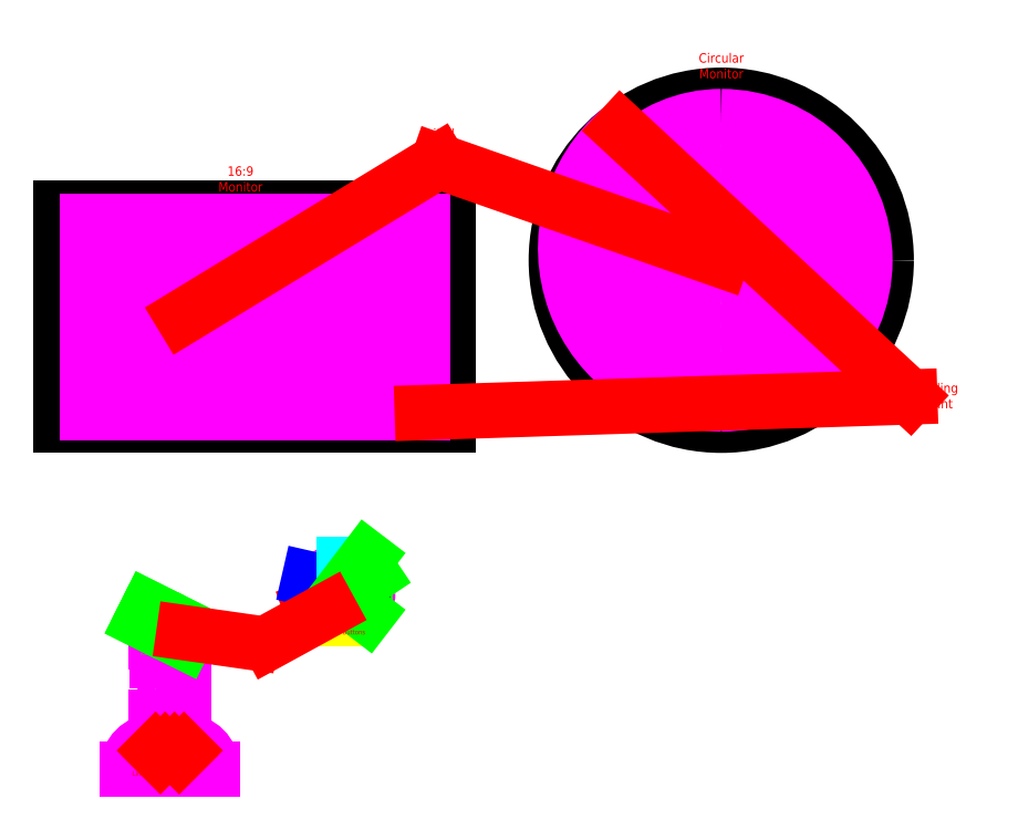
<metadata>
{"format":"dxf","ext":"dxf","renderer":"ezdxf+matplotlib","layout":"modelspace","background":"white","min_lineweight":24,"dpi":150}
</metadata>
<code>
0
SECTION
2
ENTITIES
0
HATCH
8
0
10
0
20
0
30
0
210
0
220
0
230
1
2
SOLID
70
    1
71
    0
91
    1
92
    0
93
   12
72
    2
10
300
20
-157.5
40
2.5
50
0
51
360
73
    1
72
    2
10
300
20
-162.5
40
2.5
50
0
51
360
73
    1
72
    2
10
300
20
-167.5
40
2.5
50
0
51
360
73
    1
72
    2
10
300
20
-172.5
40
2.5
50
0
51
360
73
    1
72
    2
10
304.3
20
-160
40
2.5
50
0
51
360
73
    1
72
    2
10
304.3
20
-165
40
2.5
50
0
51
360
73
    1
72
    2
10
304.3
20
-170
40
2.5
50
0
51
360
73
    1
72
    2
10
304.3
20
-175
40
2.5
50
0
51
360
73
    1
72
    2
10
295.7
20
-160
40
2.5
50
0
51
360
73
    1
72
    2
10
295.7
20
-165
40
2.5
50
0
51
360
73
    1
72
    2
10
295.7
20
-170
40
2.5
50
0
51
360
73
    1
72
    2
10
295.7
20
-175
40
2.5
50
0
51
360
73
    1
97
    0
75
    0
76
    1
98
    0
0
HATCH
8
0
10
0
20
0
30
0
210
0
220
0
230
1
2
SOLID
70
    1
71
    0
91
    1
92
    0
93
    8
72
    2
10
308.7
20
-162.5
40
2.5
50
0
51
360
73
    1
72
    2
10
308.7
20
-167.5
40
2.5
50
0
51
360
73
    1
72
    2
10
308.7
20
-172.5
40
2.5
50
0
51
360
73
    1
72
    2
10
313
20
-165
40
2.5
50
0
51
360
73
    1
72
    2
10
313
20
-170
40
2.5
50
0
51
360
73
    1
72
    2
10
313
20
-175
40
2.5
50
0
51
360
73
    1
72
    2
10
317.3
20
-167.5
40
2.5
50
0
51
360
73
    1
72
    2
10
317.3
20
-172.5
40
2.5
50
0
51
360
73
    1
97
    0
75
    0
76
    1
98
    0
0
HATCH
8
0
10
0
20
0
30
0
210
0
220
0
230
1
2
SOLID
70
    1
71
    0
91
    1
92
    0
93
    8
72
    2
10
291.3
20
-162.5
40
2.5
50
0
51
360
73
    1
72
    2
10
291.3
20
-167.5
40
2.5
50
0
51
360
73
    1
72
    2
10
291.3
20
-172.5
40
2.5
50
0
51
360
73
    1
72
    2
10
287
20
-165
40
2.5
50
0
51
360
73
    1
72
    2
10
287
20
-170
40
2.5
50
0
51
360
73
    1
72
    2
10
287
20
-175
40
2.5
50
0
51
360
73
    1
72
    2
10
282.7
20
-167.5
40
2.5
50
0
51
360
73
    1
72
    2
10
282.7
20
-172.5
40
2.5
50
0
51
360
73
    1
97
    0
75
    0
76
    1
98
    0
0
HATCH
8
0
10
0
20
0
30
0
210
0
220
0
230
1
2
SOLID
70
    1
71
    0
91
    1
92
    0
93
    3
72
    2
10
300
20
-187.5
40
2.5
50
0
51
360
73
    1
72
    2
10
300
20
-192.5
40
2.5
50
0
51
360
73
    1
72
    2
10
300
20
-197.5
40
2.5
50
0
51
360
73
    1
97
    0
75
    0
76
    1
98
    0
0
HATCH
8
0
10
0
20
0
30
0
210
0
220
0
230
1
2
SOLID
70
    1
71
    0
91
    1
92
    0
93
    1
72
    2
10
300
20
-182.5
40
2.5
50
0
51
360
73
    1
97
    0
75
    0
76
    1
98
    0
0
HATCH
8
0
10
0
20
0
30
0
210
0
220
0
230
1
2
SOLID
70
    1
71
    0
91
    1
92
    0
93
    8
72
    2
10
304.3
20
-185
40
2.5
50
0
51
360
73
    1
72
    2
10
295.7
20
-185
40
2.5
50
0
51
360
73
    1
72
    2
10
308.7
20
-187.5
40
2.5
50
0
51
360
73
    1
72
    2
10
313
20
-185
40
2.5
50
0
51
360
73
    1
72
    2
10
317.3
20
-187.5
40
2.5
50
0
51
360
73
    1
72
    2
10
291.3
20
-187.5
40
2.5
50
0
51
360
73
    1
72
    2
10
287
20
-185
40
2.5
50
0
51
360
73
    1
72
    2
10
282.7
20
-187.5
40
2.5
50
0
51
360
73
    1
97
    0
75
    0
76
    1
98
    0
0
HATCH
8
Buttons
10
0
20
0
30
0
210
0
220
0
230
1
2
SOLID
70
    1
71
    0
91
    1
92
    0
93
    2
72
    2
10
100
20
-240
40
10
50
281.5
51
78.46
73
    1
72
    1
10
102
20
-230.2
11
102
21
-249.8
97
    0
75
    0
76
    1
98
    0
0
CIRCLE
8
0
10
700
20
175
40
175
0
LINE
8
0
10
0
20
0
11
410
21
0
0
LINE
8
0
10
410
20
0
11
410
21
230
0
LINE
8
0
10
410
20
230
11
0
21
230
0
LINE
8
0
10
0
20
230
11
0
21
0
0
LINE
8
Mark
10
382.8
20
13.4
11
27.2
21
13.4
0
LINE
8
Mark
10
27.2
20
13.4
11
27.2
21
216.6
0
LINE
8
Mark
10
27.2
20
216.6
11
382.8
21
216.6
0
LINE
8
Mark
10
382.8
20
216.6
11
382.8
21
38.8
0
LINE
8
Mark
10
382.8
20
38.8
11
52.6
21
38.8
0
LINE
8
Mark
10
52.6
20
38.8
11
52.6
21
191.2
0
LINE
8
Mark
10
52.6
20
191.2
11
357.4
21
191.2
0
LINE
8
Mark
10
357.4
20
191.2
11
357.4
21
64.2
0
LINE
8
Mark
10
357.4
20
64.2
11
78
21
64.2
0
LINE
8
Mark
10
78
20
64.2
11
78
21
165.8
0
LINE
8
Mark
10
78
20
165.8
11
332
21
165.8
0
LINE
8
Mark
10
332
20
165.8
11
332
21
89.6
0
LINE
8
Mark
10
332
20
89.6
11
103.4
21
89.6
0
LINE
8
Mark
10
103.4
20
89.6
11
103.4
21
140.4
0
LINE
8
Mark
10
103.4
20
140.4
11
306.6
21
140.4
0
LINE
8
Mark
10
306.6
20
140.4
11
306.6
21
115
0
LINE
8
Mark
10
306.6
20
115
11
128.8
21
115
0
ARC
8
Mark
10
700
20
187.7
40
12.7
50
90
51
270
0
ARC
8
Mark
10
700
20
175
40
25.4
50
270
51
90
0
ARC
8
Mark
10
700
20
187.7
40
38.1
50
90
51
270
0
ARC
8
Mark
10
700
20
175
40
50.8
50
270
51
90
0
ARC
8
Mark
10
700
20
187.7
40
63.5
50
90
51
270
0
ARC
8
Mark
10
700
20
175
40
76.2
50
270
51
90
0
ARC
8
Mark
10
700
20
187.7
40
88.9
50
90
51
270
0
ARC
8
Mark
10
700
20
175
40
101.6
50
270
51
90
0
ARC
8
Mark
10
700
20
187.7
40
114.3
50
90
51
270
0
ARC
8
Mark
10
700
20
175
40
127
50
270
51
90
0
ARC
8
Mark
10
700
20
187.7
40
139.7
50
90
51
270
0
ARC
8
Mark
10
700
20
175
40
152.4
50
270
51
90
0
ARC
8
Mark
10
700
20
187.7
40
165.1
50
130.1
51
270
0
LINE
8
Notes
10
700
20
175
11
400
21
280
0
LINE
8
Notes
10
400
20
280
11
128.8
21
115
0
LINE
8
Notes
10
593.6
20
313.9
11
900
21
30
0
LINE
8
Notes
10
900
20
30
11
382.8
21
13.4
0
MTEXT
8
Notes
10
930
20
30
30
0
40
10
41
38.89
71
    5
72
    1
1
Ending\PPoint
7
standard
210
0
220
0
230
1
50
0
73
    2
44
1
0
MTEXT
8
Notes
10
400
20
300
30
0
40
10
41
33.33
71
    5
72
    1
1
Initial\PPoint
7
standard
210
0
220
0
230
1
50
0
73
    2
44
1
0
MTEXT
8
Notes
10
190
20
260
30
0
40
10
41
46.67
71
    5
72
    1
1
16:9\PMonitor
7
standard
210
0
220
0
230
1
50
0
73
    2
44
1
0
MTEXT
8
Notes
10
700
20
380
30
0
40
10
41
47.78
71
    5
72
    1
1
Circular\PMonitor
7
standard
210
0
220
0
230
1
50
0
73
    2
44
1
0
LINE
8
Mark
10
100
20
-335
11
130
21
-335
0
ARC
8
Mark
10
100
20
-365
40
30
50
90
51
180
0
ARC
8
Mark
10
130
20
-365
40
30
50
0
51
90
0
LINE
8
Mark
10
70
20
-365
11
160
21
-365
0
ARC
8
Mark
10
100
20
-260
40
10
50
270
51
90
0
ARC
8
Mark
10
100
20
-280
40
10
50
270
51
90
0
ARC
8
Mark
10
100
20
-300
40
10
50
270
51
90
0
LINE
8
Mark
10
100
20
-310
11
100
21
-335
0
LINE
8
Mark
10
102
20
-230.2
11
102
21
-249.8
0
ARC
8
Mark
10
100
20
-240
40
10
50
270
51
90
0
LINE
8
Mark
10
100
20
-215
11
100
21
-230
0
CIRCLE
8
Mark
10
300
20
-177.5
40
22.5
0
CIRCLE
8
Mark
10
300
20
-177.5
40
25
0
LINE
8
Buttons
10
130
20
-230
11
85.28
21
-207.6
0
LINE
8
Mark
10
130
20
-230
11
130
21
-335
0
LINE
8
Buttons
10
136.7
20
-216.6
11
91.99
21
-194.2
0
LINE
8
Buttons
10
91.99
20
-194.2
11
85.28
21
-207.6
0
LINE
8
Buttons
10
136.7
20
-216.6
11
130
21
-230
0
LINE
8
Buttons
10
277.5
20
-177.5
11
322.5
21
-177.5
0
MTEXT
8
Notes
10
210
20
-230
30
0
40
3
41
14.67
71
    5
72
    1
1
Upper\Pbuttons
7
STANDARD
210
0
220
0
230
1
50
0
73
    2
44
1
0
LINE
8
Notes
10
130
20
-220
11
200
21
-230
0
MTEXT
8
Buttons
10
90
20
-240
30
0
40
3
41
13.67
71
    5
72
    1
1
Trigger\P(Click)
7
STANDARD
210
0
220
0
230
1
50
0
73
    2
44
1
0
LINE
8
Notes
10
105
20
-350
11
100
21
-345
0
LINE
8
Notes
10
105
20
-350
11
110
21
-345
0
LINE
8
Notes
10
120
20
-345
11
125
21
-350
0
LINE
8
Notes
10
130
20
-345
11
125
21
-350
0
ARC
8
Notes
10
115
20
-350
40
10
50
0
51
180
0
MTEXT
8
Notes
10
115
20
-350
30
0
40
2
41
10.67
71
    5
72
    1
1
Rotation\PAxis
7
STANDARD
210
0
220
0
230
1
50
0
73
    2
44
1
0
CIRCLE
8
0
10
300
20
-157.5
40
2.5
0
CIRCLE
8
0
10
300
20
-162.5
40
2.5
0
CIRCLE
8
0
10
300
20
-167.5
40
2.5
0
CIRCLE
8
0
10
300
20
-172.5
40
2.5
0
CIRCLE
8
0
10
300
20
-182.5
40
2.5
0
CIRCLE
8
0
10
300
20
-187.5
40
2.5
0
CIRCLE
8
0
10
300
20
-192.5
40
2.5
0
CIRCLE
8
0
10
300
20
-197.5
40
2.5
0
CIRCLE
8
0
10
304.3
20
-160
40
2.5
0
CIRCLE
8
0
10
304.3
20
-165
40
2.5
0
CIRCLE
8
0
10
304.3
20
-170
40
2.5
0
CIRCLE
8
0
10
304.3
20
-175
40
2.5
0
CIRCLE
8
0
10
304.3
20
-185
40
2.5
0
CIRCLE
8
0
10
295.7
20
-160
40
2.5
0
CIRCLE
8
0
10
295.7
20
-165
40
2.5
0
CIRCLE
8
0
10
295.7
20
-170
40
2.5
0
CIRCLE
8
0
10
295.7
20
-175
40
2.5
0
CIRCLE
8
0
10
295.7
20
-185
40
2.5
0
CIRCLE
8
0
10
308.7
20
-162.5
40
2.5
0
CIRCLE
8
0
10
308.7
20
-167.5
40
2.5
0
CIRCLE
8
0
10
308.7
20
-172.5
40
2.5
0
CIRCLE
8
0
10
308.7
20
-187.5
40
2.5
0
CIRCLE
8
0
10
313
20
-165
40
2.5
0
CIRCLE
8
0
10
313
20
-170
40
2.5
0
CIRCLE
8
0
10
313
20
-175
40
2.5
0
CIRCLE
8
0
10
313
20
-185
40
2.5
0
CIRCLE
8
0
10
317.3
20
-167.5
40
2.5
0
CIRCLE
8
0
10
317.3
20
-172.5
40
2.5
0
CIRCLE
8
0
10
317.3
20
-187.5
40
2.5
0
CIRCLE
8
0
10
291.3
20
-162.5
40
2.5
0
CIRCLE
8
0
10
291.3
20
-167.5
40
2.5
0
CIRCLE
8
0
10
291.3
20
-172.5
40
2.5
0
CIRCLE
8
0
10
291.3
20
-187.5
40
2.5
0
CIRCLE
8
0
10
287
20
-165
40
2.5
0
CIRCLE
8
0
10
287
20
-170
40
2.5
0
CIRCLE
8
0
10
287
20
-175
40
2.5
0
CIRCLE
8
0
10
287
20
-185
40
2.5
0
CIRCLE
8
0
10
282.7
20
-167.5
40
2.5
0
CIRCLE
8
0
10
282.7
20
-172.5
40
2.5
0
CIRCLE
8
0
10
282.7
20
-187.5
40
2.5
0
MTEXT
8
0
10
258
20
-191
30
0
40
3
41
19.67
71
    5
72
    1
1
Horizontal\PLEDs
7

210
0
220
0
230
1
50
0
73
    2
44
1
0
LINE
8
0
10
265
20
-194
11
282.7
21
-187.5
0
MTEXT
8
0
10
300
20
-210
30
0
40
3
41
15
71
    5
72
    1
1
Vertical\PLEDs
7

210
0
220
0
230
1
50
0
73
    2
44
1
0
LINE
8
0
10
300
20
-197.5
11
300
21
-205
0
MTEXT
8
0
10
255
20
-163
30
0
40
3
41
12.67
71
    5
72
    1
1
Left\PButton\PLEDs
7

210
0
220
0
230
1
50
0
73
    2
44
1
0
LINE
8
0
10
263
20
-163
11
282.7
21
-167.5
0
MTEXT
8
0
10
300
20
-140
30
0
40
3
41
12.67
71
    5
72
    1
1
Middle\PButton\PLEDs
7

210
0
220
0
230
1
50
0
73
    2
44
1
0
LINE
8
0
10
300
20
-148
11
300
21
-157.5
0
MTEXT
8
0
10
336
20
-163
30
0
40
3
41
12.67
71
    5
72
    1
1
Right\PButton\PLEDs
7

210
0
220
0
230
1
50
0
73
    2
44
1
0
LINE
8
0
10
317.3
20
-167.5
11
330
21
-159
0
MTEXT
8
Buttons
10
330
20
-200
30
0
40
3
41
13
71
    5
72
    1
1
Change\PMode
7

210
0
220
0
230
1
50
0
73
    2
44
1
0
MTEXT
8
Buttons
10
330
20
-140
30
0
40
3
41
13
71
    5
72
    1
1
Change\PClick
7

210
0
220
0
230
1
50
0
73
    2
44
1
0
LINE
8
Buttons
10
324
20
-141
11
300
21
-172.5
0
LINE
8
Buttons
10
300
20
-182.5
11
324
21
-201
0
LINE
8
Notes
10
220
20
-230
11
284
21
-195
0
MTEXT
8
Notes
10
110
20
-370
30
0
40
5
41
74.17
71
    5
72
    1
1
Linear Pointing Device
7

210
0
220
0
230
1
50
0
73
    2
44
1
0
MTEXT
8
Notes
10
300
20
-220
30
0
40
5
41
48.19
71
    5
72
    1
1
Upper Buttons
7

210
0
220
0
230
1
50
0
73
    2
44
1
0
ENDSEC
0
EOF

</code>
